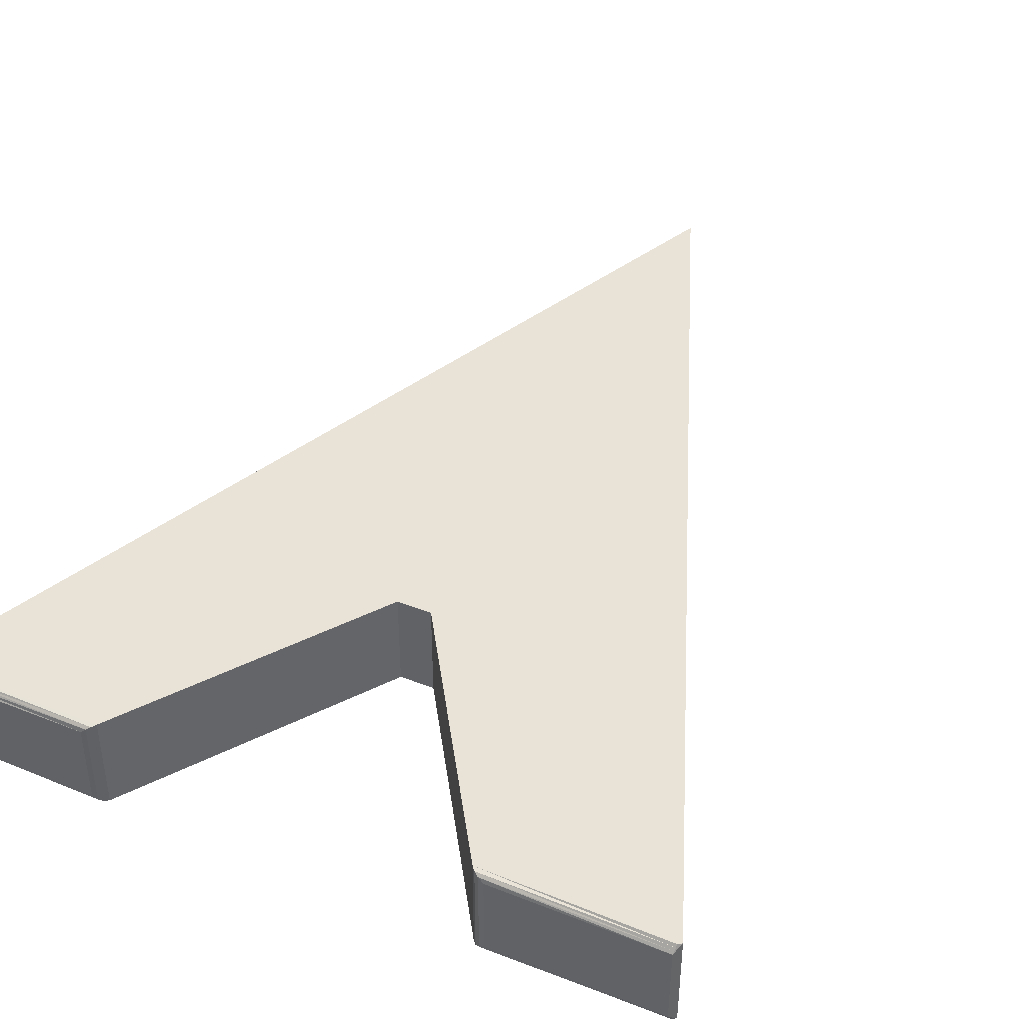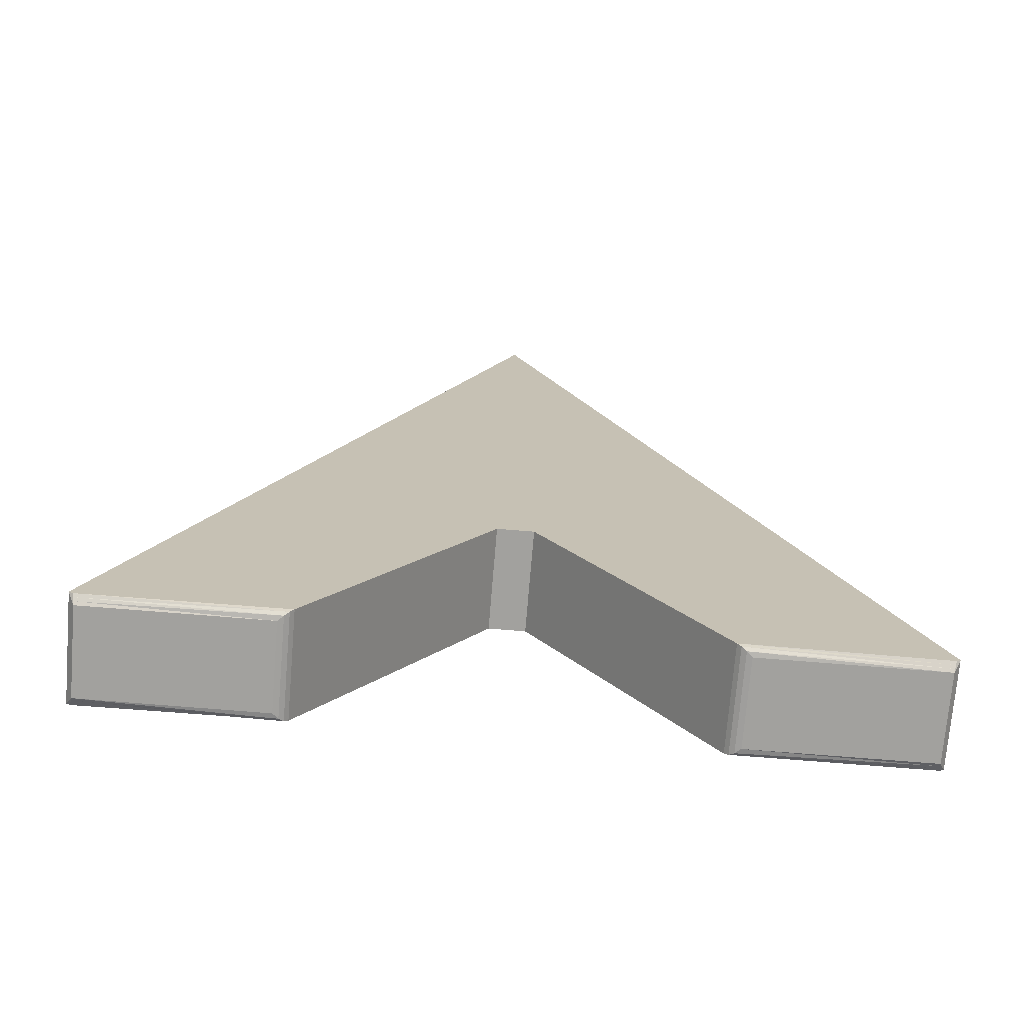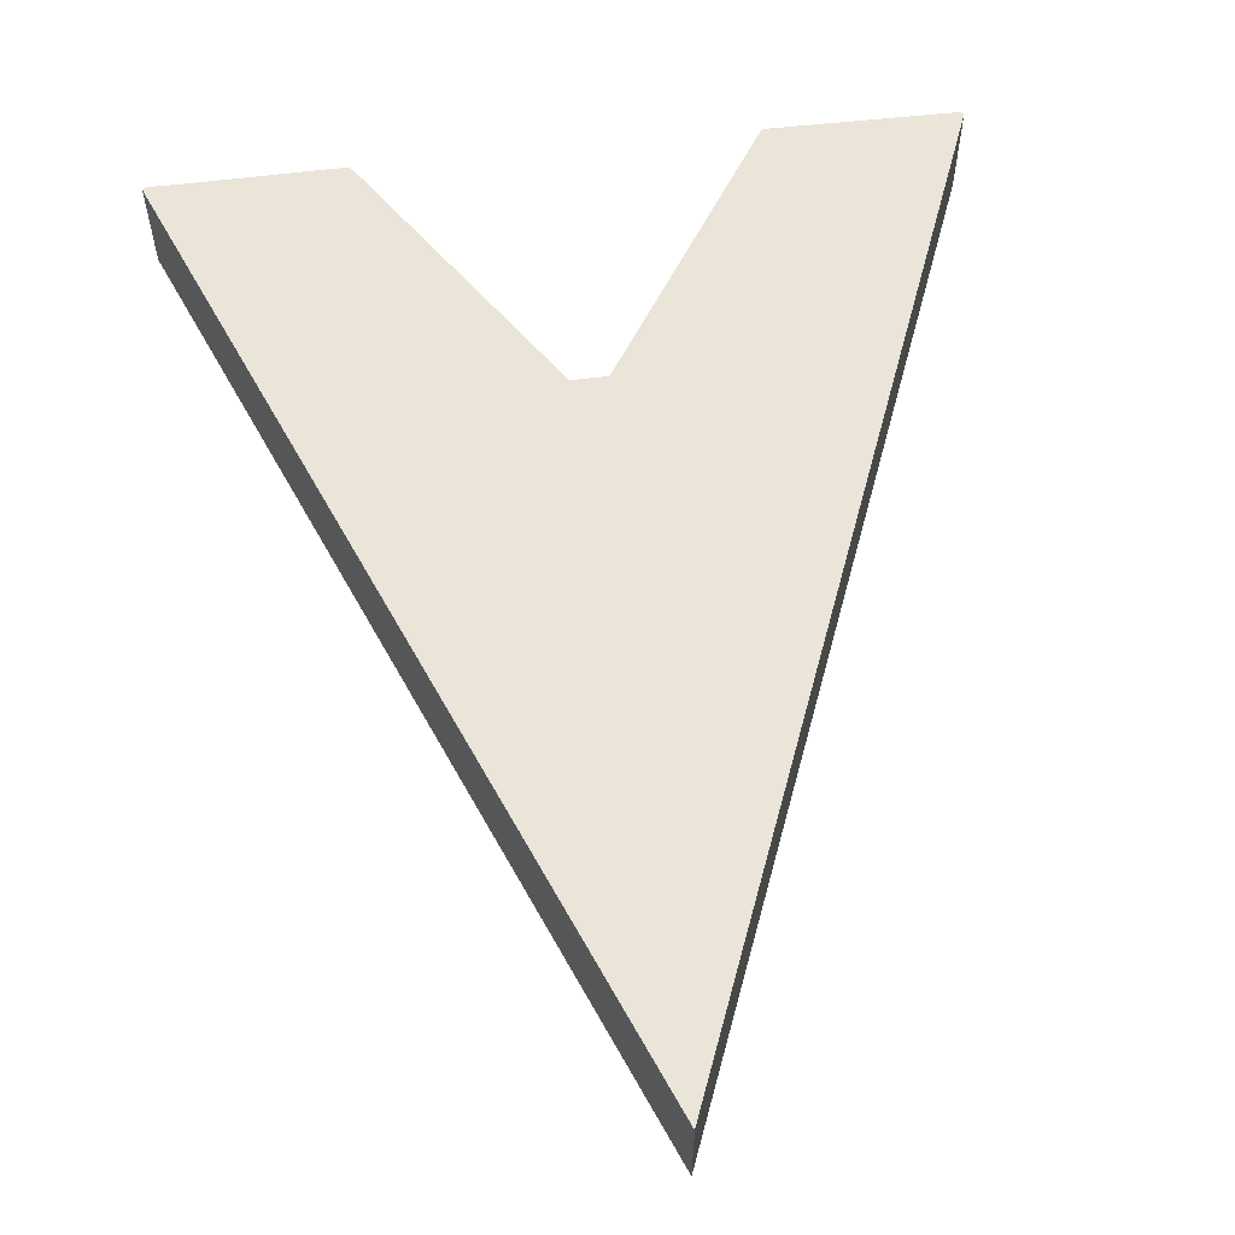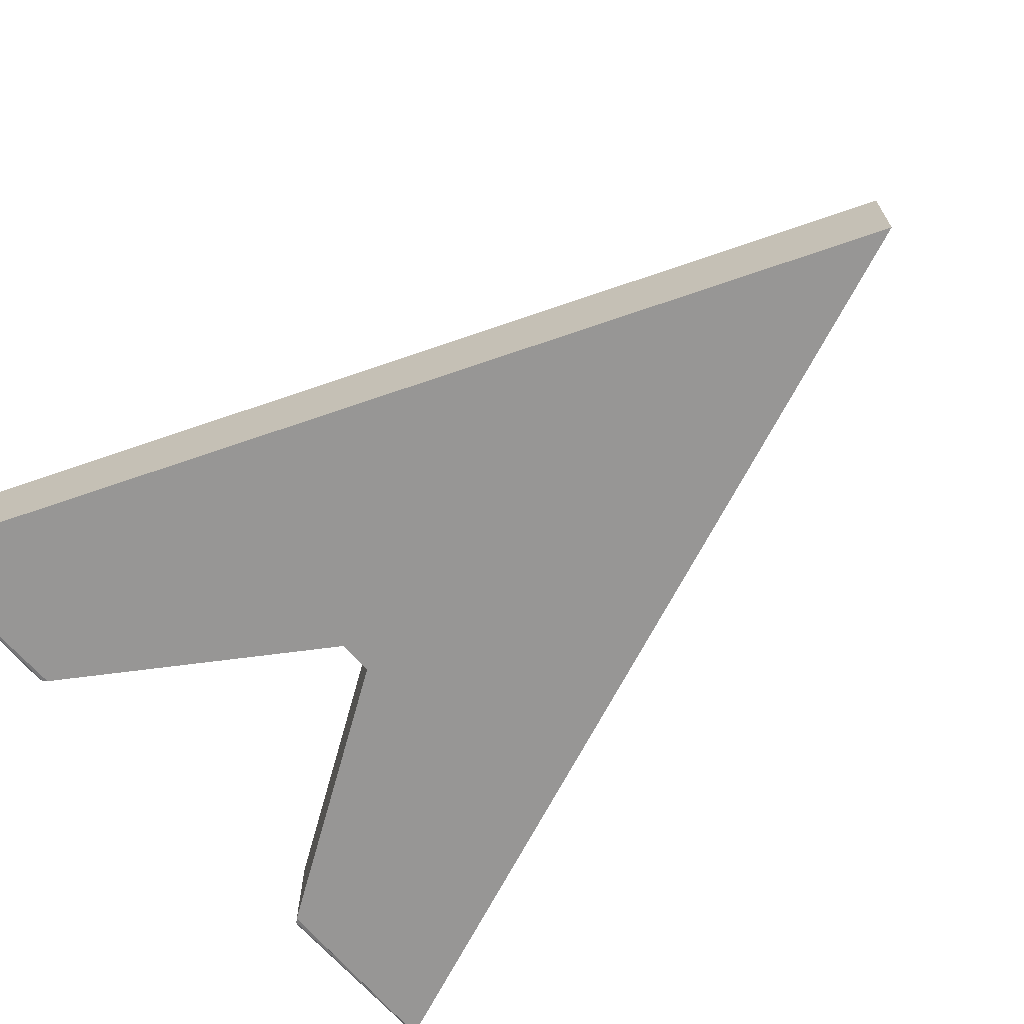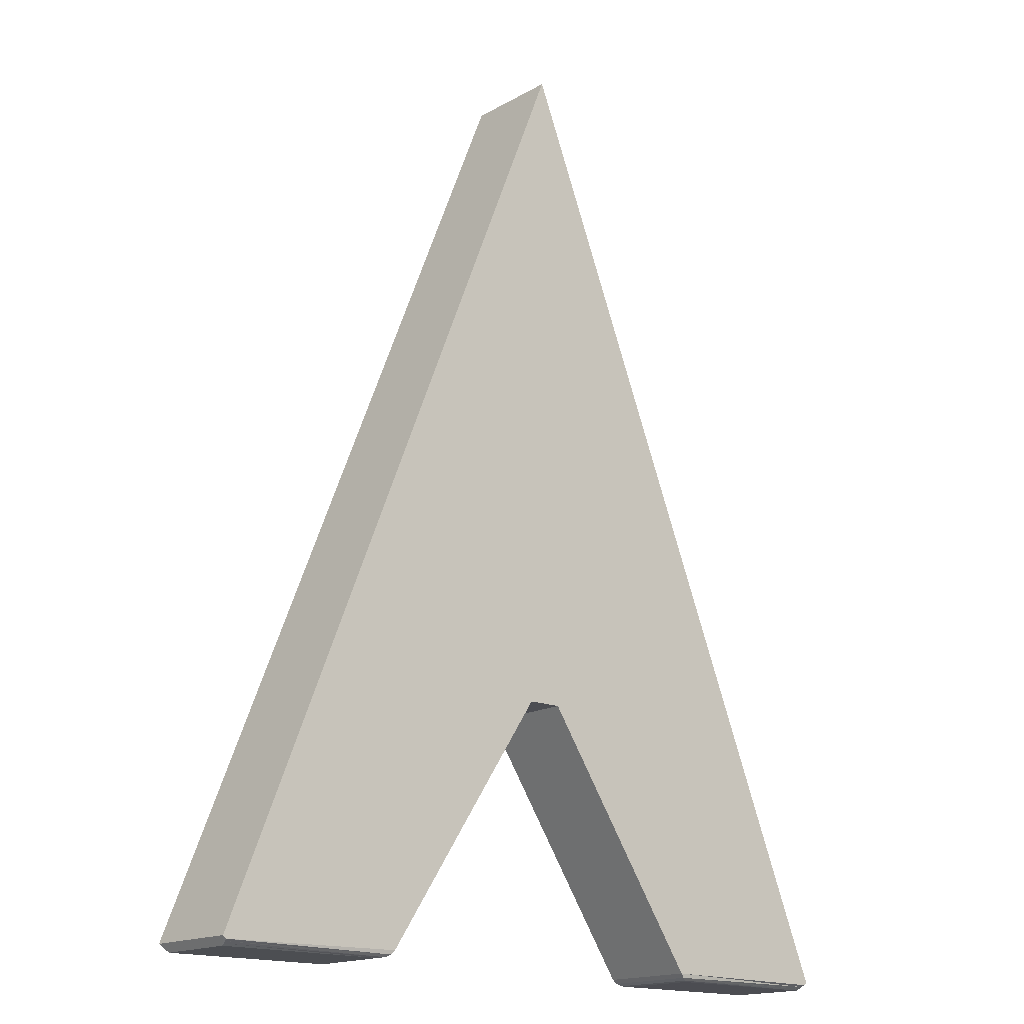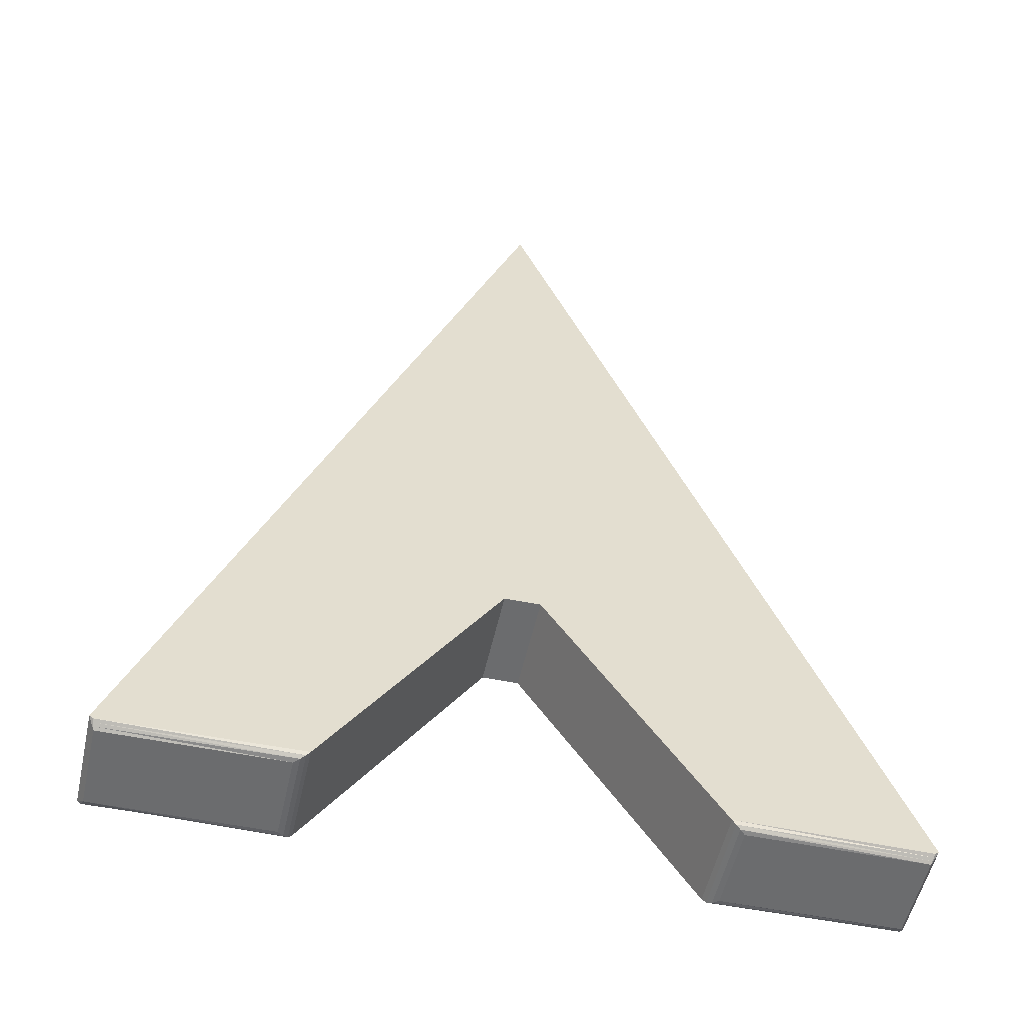
<metadata>
{"format":"obj","ext":"obj","renderer":"f3d","projection":"perspective","resolution":1024,"background":"white","views":[{"elev":41.8,"azim":-154.5,"up":"+Y"},{"elev":-72.0,"azim":175.3,"up":"+Z"},{"elev":59.4,"azim":-6.8,"up":"+Y"},{"elev":-68.0,"azim":-49.0,"up":"+Y"},{"elev":-16.5,"azim":138.8,"up":"+Z"},{"elev":-53.6,"azim":167.6,"up":"+Z"}]}
</metadata>
<code>
v  -0.01701 0.04472 -0.2037
v  -0.1817 0.04472 -0.4522
v  -0.3633 0.04472 -0.454
v  -0.02461 0.04472 -0.1966
v  0.02499 0.04472 -0.1966
v  0.3622 0.04472 -0.454
v  0.1815 0.04472 -0.4522
v  0.01739 0.04472 -0.2037
v  -0.02461 -0.0541 -0.1966
v  -0.3633 -0.0541 -0.454
v  -0.1817 -0.0541 -0.4522
v  -0.01701 -0.0541 -0.2037
v  0.01739 -0.0541 -0.2037
v  0.1815 -0.0541 -0.4522
v  0.3622 -0.0541 -0.454
v  0.02499 -0.0541 -0.1966
v  0.3605 -0.04561 -0.4591
v  0.1947 -0.04561 -0.4593
v  0.1947 0.03622 -0.4593
v  0.3605 0.03622 -0.4591
v  -0.1949 0.03622 -0.4593
v  -0.1949 -0.04561 -0.4593
v  -0.3616 -0.04561 -0.4591
v  -0.3616 0.03622 -0.4591
v  -0.3669 -0.0541 -0.4512
v  0.00041 -0.0541 0.4644
v  0.00041 0.04472 0.4644
v  -0.3669 0.04472 -0.4512
v  0.3658 -0.0541 -0.4512
v  0.3658 0.04472 -0.4512
v  -0.3654 0.04283 -0.4533
v  -0.3651 0.04189 -0.4539
v  0.3644 0.04378 -0.4527
v  0.3646 0.04472 -0.4521
v  -0.3628 -0.05127 -0.4557
v  -0.3634 -0.05222 -0.4548
v  0.3642 -0.05222 -0.4533
v  0.364 -0.05127 -0.4538
v  -0.1853 0.04378 -0.4562
v  -0.3628 0.04189 -0.4557
v  0.3617 0.04189 -0.4557
v  0.1851 0.04378 -0.4561
v  -0.1853 -0.05316 -0.4562
v  0.1851 -0.05316 -0.4561
v  0.3617 -0.05127 -0.4557
v  0.1895 -0.05033 -0.4585
v  0.1895 0.04095 -0.4585
v  0.3623 0.03906 -0.4565
v  0.3623 -0.04844 -0.4565
v  -0.3634 -0.04844 -0.4565
v  -0.3634 0.03906 -0.4565
v  -0.3657 0.04472 -0.4521
v  -0.3655 0.04378 -0.4527
v  -0.3645 0.04472 -0.4531
v  -0.3641 0.04283 -0.4542
v  -0.3638 0.04095 -0.4553
v  -0.3622 0.03906 -0.4574
v  0.364 0.04189 -0.4538
v  0.3642 0.04283 -0.4533
v  0.3626 0.04095 -0.4553
v  0.3611 0.03906 -0.4574
v  0.363 0.04283 -0.4542
v  0.3634 0.04472 -0.453
v  -0.3645 -0.0541 -0.4531
v  -0.3639 -0.05316 -0.4539
v  -0.3657 -0.0541 -0.4521
v  -0.3645 -0.05222 -0.4539
v  -0.3651 -0.05127 -0.4539
v  -0.3634 -0.05033 -0.4556
v  -0.3622 -0.04844 -0.4574
v  0.3646 -0.0541 -0.4521
v  0.3644 -0.05316 -0.4527
v  0.3634 -0.0541 -0.453
v  0.363 -0.05222 -0.4542
v  0.3626 -0.05033 -0.4553
v  0.3611 -0.04844 -0.4574
v  -0.1897 0.04095 -0.4585
v  -0.1897 -0.05033 -0.4585
g Line003
f 1 2 3
f 3 4 1
f 5 6 7
f 7 8 5
f 9 10 11
f 11 12 9
f 13 14 15
f 15 16 13
f 17 18 19
f 19 20 17
f 7 14 13
f 13 8 7
f 1 12 11
f 11 2 1
f 21 22 23
f 23 24 21
f 25 26 27
f 27 28 25
f 26 29 30
f 30 27 26
f 28 31 32
f 30 33 34
f 35 10 36
f 29 37 38
f 2 39 40
f 40 3 2
f 6 41 42
f 42 7 6
f 10 35 43
f 43 11 10
f 14 44 45
f 45 15 14
f 18 46 47
f 47 19 18
f 20 48 49
f 49 17 20
f 11 43 39
f 39 2 11
f 23 50 51
f 51 24 23
f 28 52 53
f 52 54 55
f 55 53 52
f 54 3 40
f 40 55 54
f 28 53 31
f 53 55 56
f 56 31 53
f 55 40 57
f 57 56 55
f 31 56 51
f 51 32 31
f 56 57 24
f 24 51 56
f 30 58 59
f 58 48 60
f 60 59 58
f 48 20 61
f 61 60 48
f 30 59 33
f 59 60 62
f 62 33 59
f 60 61 41
f 41 62 60
f 33 62 63
f 63 34 33
f 62 41 6
f 6 63 62
f 10 64 65
f 64 66 67
f 67 65 64
f 66 25 68
f 68 67 66
f 10 65 36
f 65 67 69
f 69 36 65
f 67 68 50
f 50 69 67
f 36 69 70
f 70 35 36
f 69 50 23
f 23 70 69
f 29 71 72
f 71 73 74
f 74 72 71
f 73 15 45
f 45 74 73
f 29 72 37
f 72 74 75
f 75 37 72
f 74 45 76
f 76 75 74
f 37 75 49
f 49 38 37
f 75 76 17
f 17 49 75
f 39 77 57
f 57 40 39
f 77 21 24
f 24 57 77
f 41 61 47
f 47 42 41
f 61 20 19
f 19 47 61
f 35 70 78
f 78 43 35
f 70 23 22
f 22 78 70
f 44 46 76
f 76 45 44
f 46 18 17
f 17 76 46
f 46 44 42
f 42 47 46
f 44 14 7
f 7 42 44
f 48 58 38
f 38 49 48
f 58 30 29
f 29 38 58
f 43 78 77
f 77 39 43
f 78 22 21
f 21 77 78
f 50 68 32
f 32 51 50
f 68 25 28
f 28 32 68
f 5 8 1
f 1 4 5
f 9 12 13
f 13 16 9
f 1 8 13
f 13 12 1
f 26 25 66
f 26 66 64
f 26 64 10
f 26 10 9
f 26 9 16
f 16 15 73
f 16 73 71
f 16 71 29
f 16 29 26
f 52 28 27
f 27 4 3
f 27 3 54
f 52 27 54
f 27 5 4
f 63 6 5
f 34 63 5
f 30 34 5
f 27 30 5

</code>
